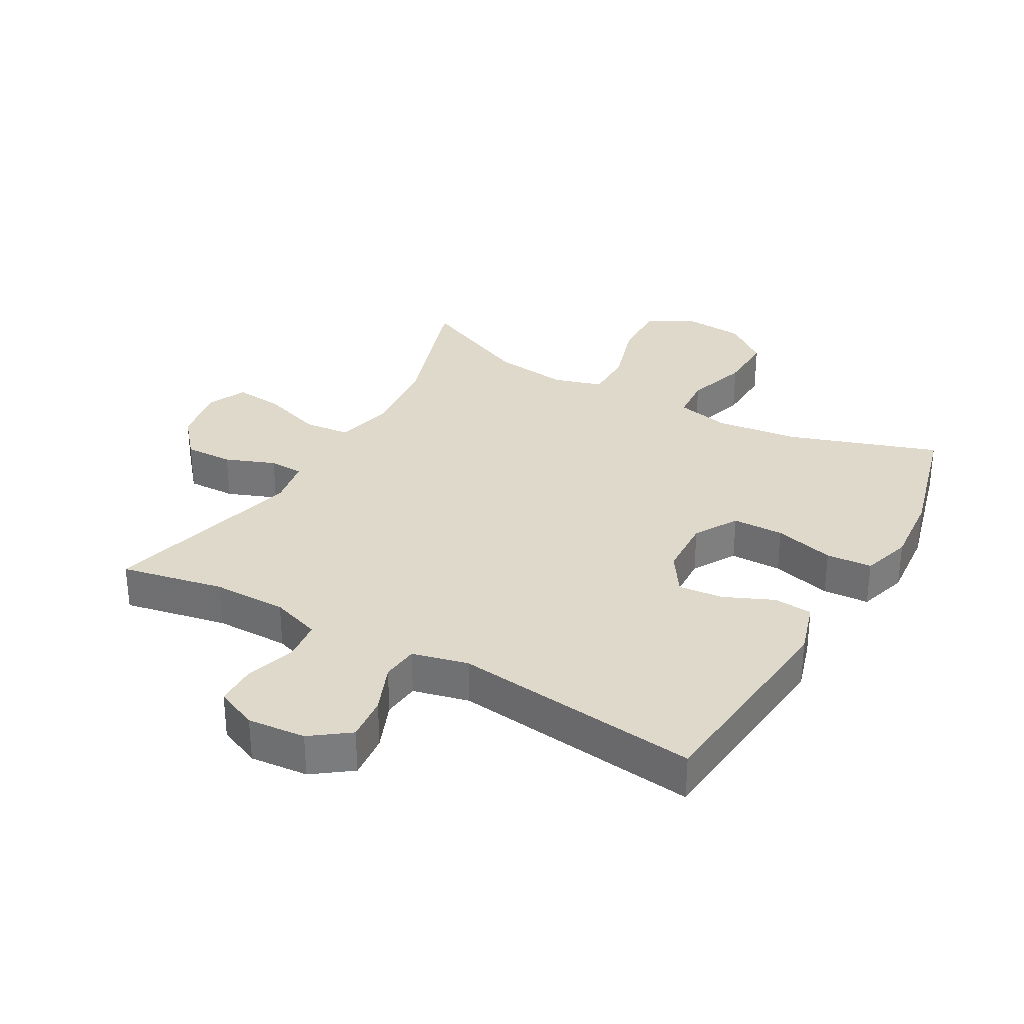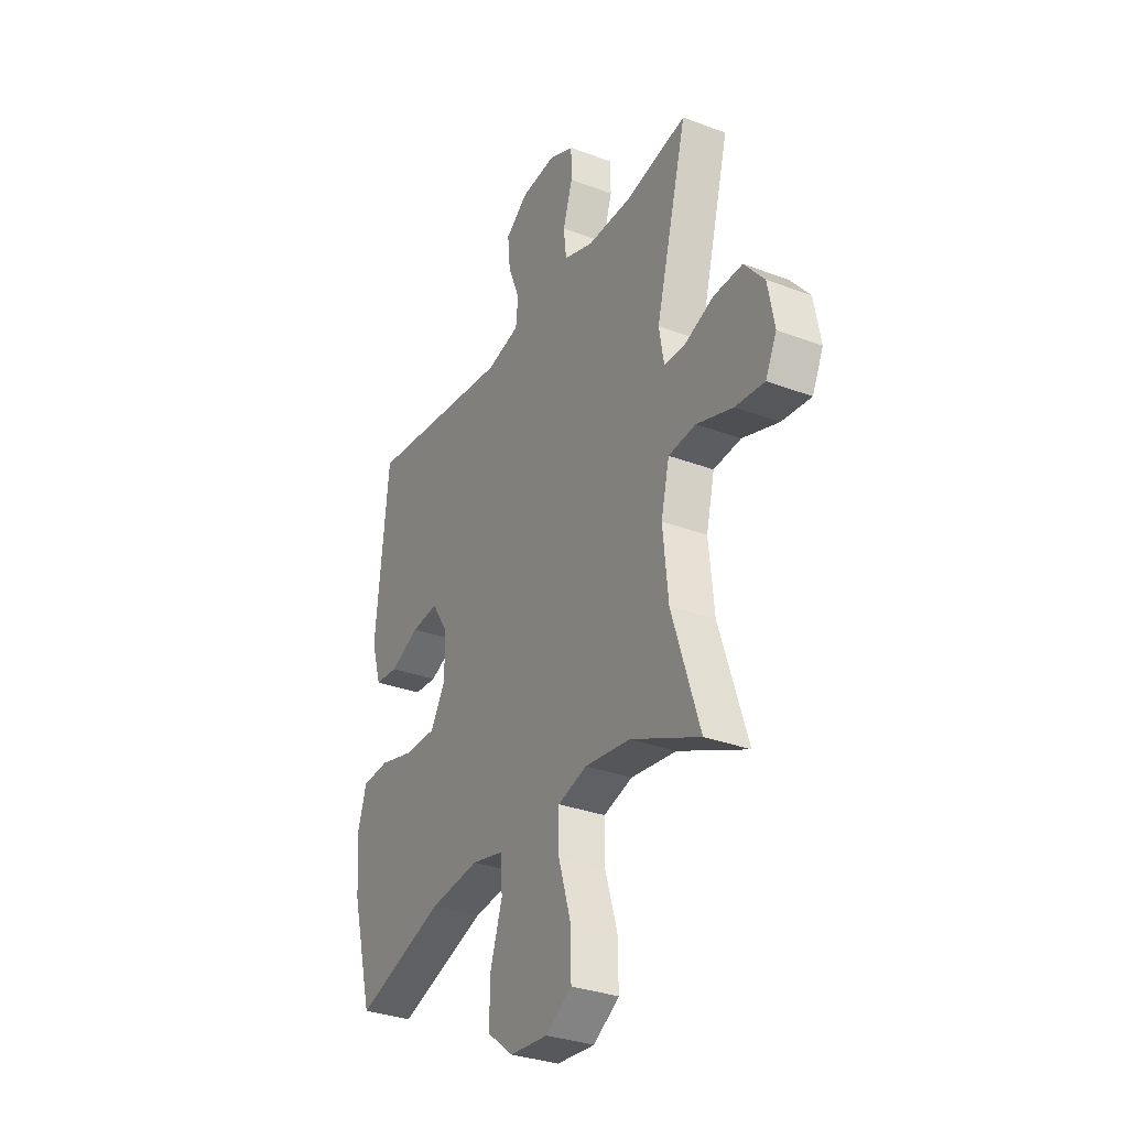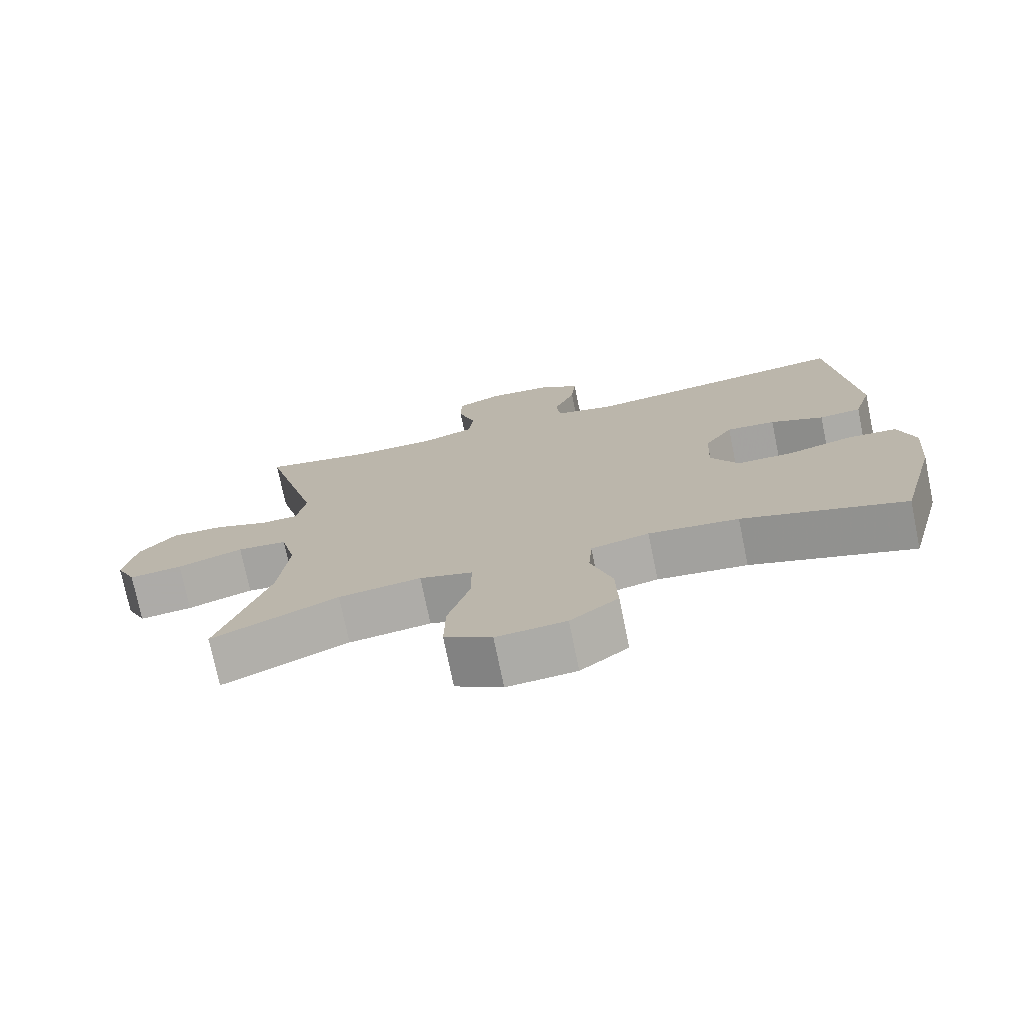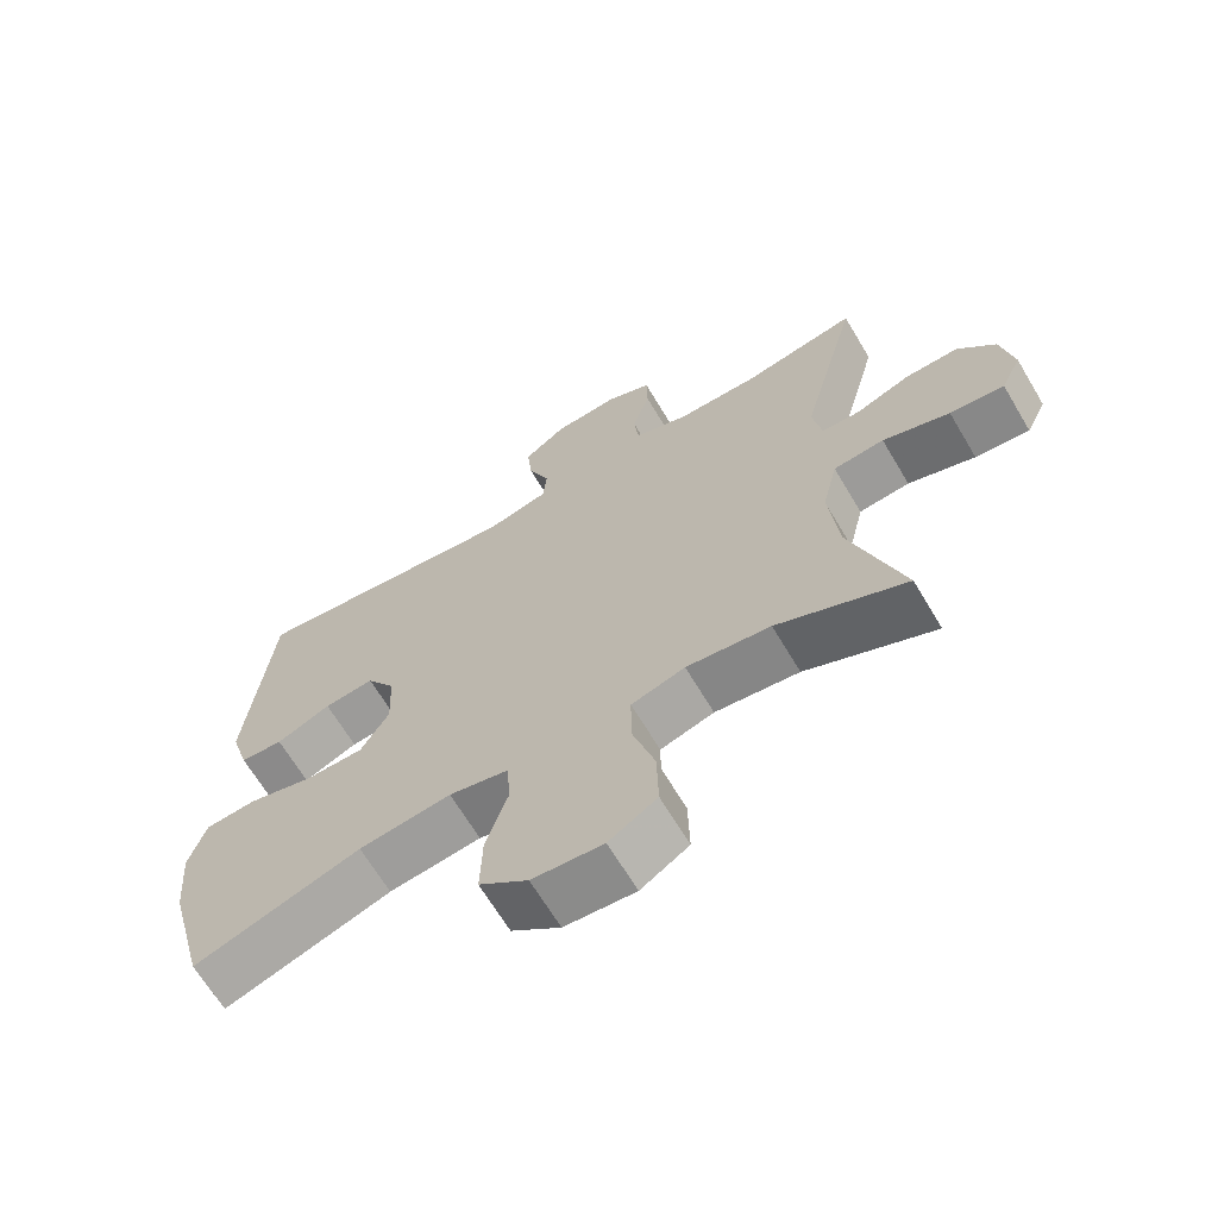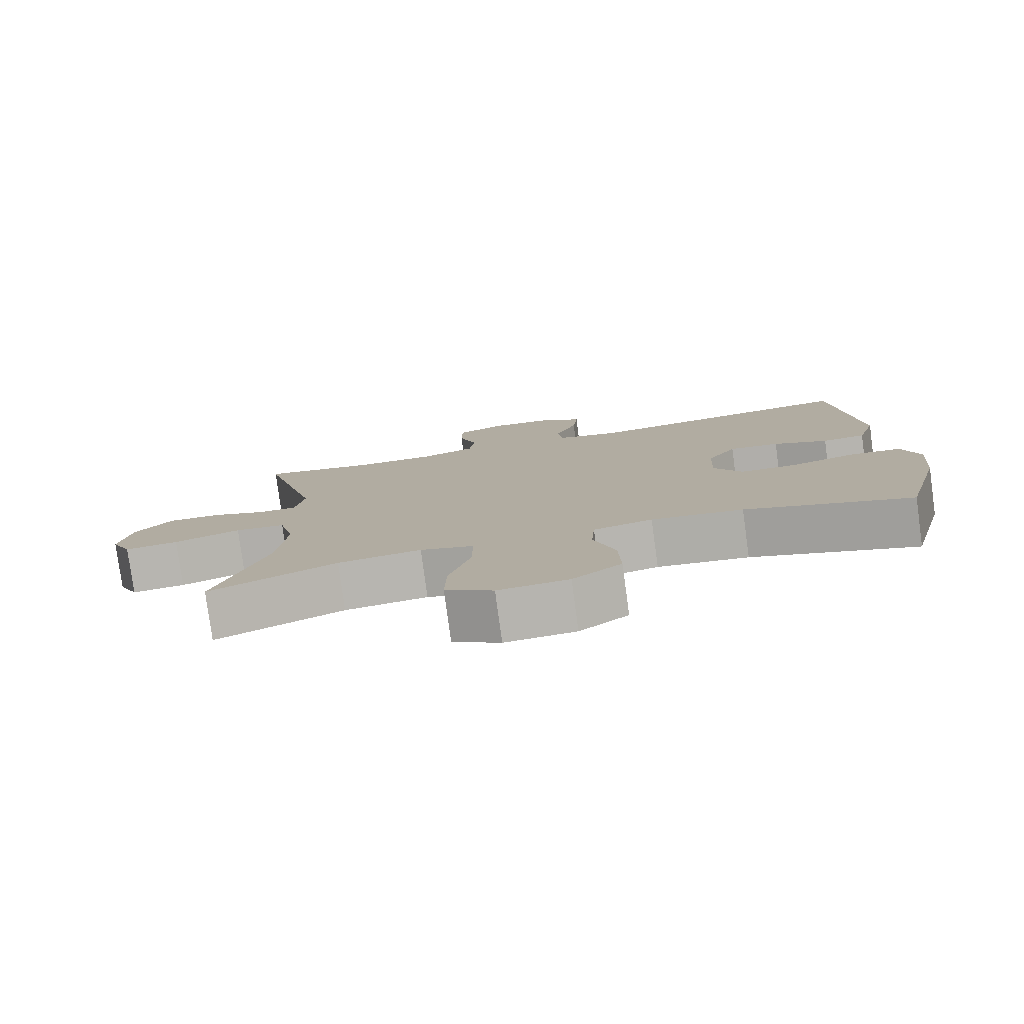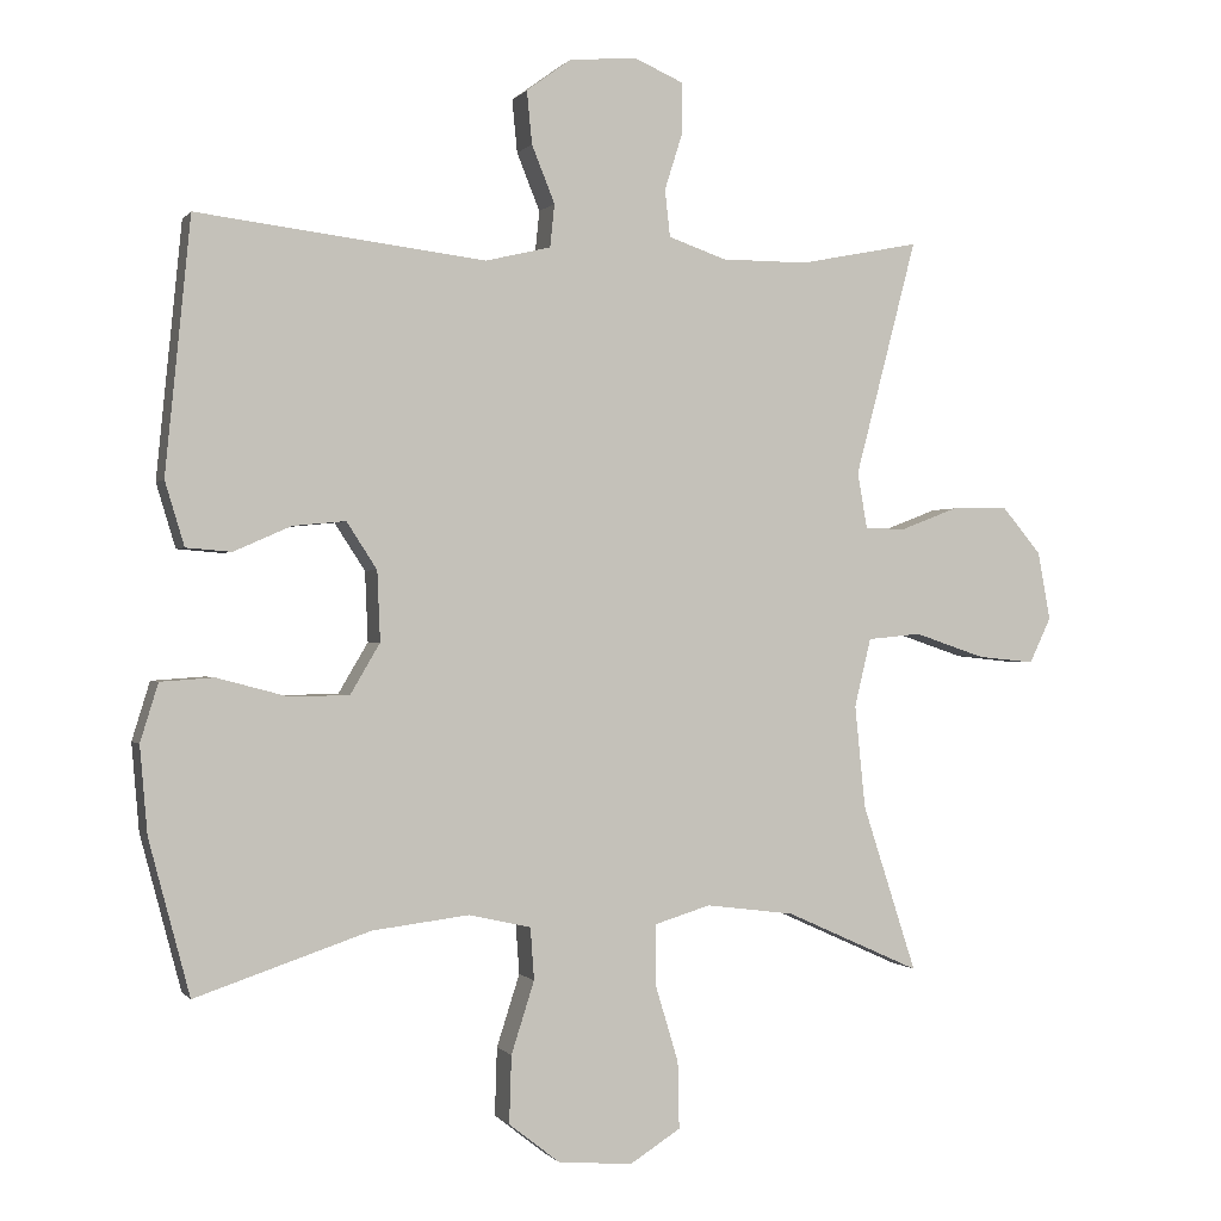
<metadata>
{"format":"obj","ext":"obj","renderer":"f3d","projection":"perspective","resolution":1024,"background":"white","views":[{"elev":31.8,"azim":29.4,"up":"+Y"},{"elev":-31.8,"azim":-118.0,"up":"+Z"},{"elev":-74.9,"azim":11.6,"up":"+Z"},{"elev":-66.6,"azim":-149.2,"up":"+Z"},{"elev":-79.6,"azim":7.7,"up":"+Z"},{"elev":-0.2,"azim":161.9,"up":"+Z"}]}
</metadata>
<code>
v -0.5 0.07 0.5
v -0.338 0.07 0.468
v -0.222 0.07 0.468
v -0.144 0.07 0.495
v -0.137 0.07 0.558
v -0.162 0.07 0.637
v -0.161 0.07 0.703
v -0.095 0.07 0.732
v -0.004 0.07 0.724
v 0.056 0.07 0.68
v 0.049 0.07 0.609
v 0.018 0.07 0.532
v 0.024 0.07 0.474
v 0.112 0.07 0.453
v 0.5 0.07 0.5
v 0.534 0.07 0.159
v 0.508 0.07 0.073
v 0.447 0.07 0.068
v 0.37 0.07 0.102
v 0.299 0.07 0.109
v 0.258 0.07 0.046
v 0.254 0.07 -0.048
v 0.294 0.07 -0.116
v 0.375 0.07 -0.117
v 0.469 0.07 -0.092
v 0.541 0.07 -0.097
v 0.565 0.07 -0.175
v 0.555 0.07 -0.292
v 0.5 0.07 -0.5
v 0.265 0.07 -0.421
v 0.135 0.07 -0.405
v 0.051 0.07 -0.424
v 0.046 0.07 -0.494
v 0.077 0.07 -0.591
v 0.08 0.07 -0.682
v 0.011 0.07 -0.736
v -0.089 0.07 -0.744
v -0.157 0.07 -0.701
v -0.155 0.07 -0.611
v -0.123 0.07 -0.505
v -0.123 0.07 -0.426
v -0.199 0.07 -0.403
v -0.318 0.07 -0.418
v -0.5 0.07 -0.5
v -0.427 0.07 -0.275
v -0.413 0.07 -0.137
v -0.435 0.07 -0.045
v -0.507 0.07 -0.038
v -0.602 0.07 -0.07
v -0.679 0.07 -0.078
v -0.708 0.07 -0.017
v -0.691 0.07 0.075
v -0.638 0.07 0.138
v -0.562 0.07 0.136
v -0.484 0.07 0.106
v -0.43 0.07 0.108
v -0.417 0.07 0.183
v -0.5 0 0.5
v -0.338 0 0.468
v -0.222 0 0.468
v -0.144 0 0.495
v -0.137 0 0.558
v -0.162 0 0.637
v -0.161 0 0.703
v -0.095 0 0.732
v -0.004 0 0.724
v 0.056 0 0.68
v 0.049 0 0.609
v 0.018 0 0.532
v 0.024 0 0.474
v 0.112 0 0.453
v 0.5 0 0.5
v 0.534 0 0.159
v 0.508 0 0.073
v 0.447 0 0.068
v 0.37 0 0.102
v 0.299 0 0.109
v 0.258 0 0.046
v 0.254 0 -0.048
v 0.294 0 -0.116
v 0.375 0 -0.117
v 0.469 0 -0.092
v 0.541 0 -0.097
v 0.565 0 -0.175
v 0.555 0 -0.292
v 0.5 0 -0.5
v 0.265 0 -0.421
v 0.135 0 -0.405
v 0.051 0 -0.424
v 0.046 0 -0.494
v 0.077 0 -0.591
v 0.08 0 -0.682
v 0.011 0 -0.736
v -0.089 0 -0.744
v -0.157 0 -0.701
v -0.155 0 -0.611
v -0.123 0 -0.505
v -0.123 0 -0.426
v -0.199 0 -0.403
v -0.318 0 -0.418
v -0.5 0 -0.5
v -0.427 0 -0.275
v -0.413 0 -0.137
v -0.435 0 -0.045
v -0.507 0 -0.038
v -0.602 0 -0.07
v -0.679 0 -0.078
v -0.708 0 -0.017
v -0.691 0 0.075
v -0.638 0 0.138
v -0.562 0 0.136
v -0.484 0 0.106
v -0.43 0 0.108
v -0.417 0 0.183
f 53 54 55
f 52 53 55
f 51 52 55
f 50 51 55
f 49 50 55
f 48 49 55
f 47 48 55 56
f 46 47 56 57
f 43 44 45
f 42 43 45 46
f 41 42 46 57
f 38 39 40
f 37 38 40
f 36 37 40
f 35 36 40
f 34 35 40
f 33 34 40
f 32 33 40 41
f 57 1 2
f 41 57 2
f 32 41 2
f 31 32 2
f 28 29 30
f 27 28 30
f 26 27 30
f 25 26 30
f 24 25 30
f 23 24 30 31
f 17 18 19
f 16 17 19
f 15 16 19
f 14 15 19
f 13 14 19 20
f 10 11 12
f 9 10 12
f 8 9 12
f 7 8 12
f 6 7 12
f 5 6 12
f 4 5 12 13
f 13 20 21
f 4 13 21
f 3 4 21
f 31 2 3
f 23 31 3
f 22 23 3
f 3 21 22
f 112 111 110
f 112 110 109
f 112 109 108
f 112 108 107
f 112 107 106
f 112 106 105
f 113 112 105 104
f 114 113 104 103
f 102 101 100
f 103 102 100 99
f 114 103 99 98
f 97 96 95
f 97 95 94
f 97 94 93
f 97 93 92
f 97 92 91
f 97 91 90
f 98 97 90 89
f 59 58 114
f 59 114 98
f 59 98 89
f 59 89 88
f 87 86 85
f 87 85 84
f 87 84 83
f 87 83 82
f 87 82 81
f 88 87 81 80
f 76 75 74
f 76 74 73
f 76 73 72
f 76 72 71
f 77 76 71 70
f 69 68 67
f 69 67 66
f 69 66 65
f 69 65 64
f 69 64 63
f 69 63 62
f 70 69 62 61
f 78 77 70
f 78 70 61
f 78 61 60
f 60 59 88
f 60 88 80
f 60 80 79
f 79 78 60
f 1 58 59 2
f 2 59 60 3
f 3 60 61 4
f 4 61 62 5
f 5 62 63 6
f 6 63 64 7
f 7 64 65 8
f 8 65 66 9
f 9 66 67 10
f 10 67 68 11
f 11 68 69 12
f 12 69 70 13
f 13 70 71 14
f 14 71 72 15
f 15 72 73 16
f 16 73 74 17
f 17 74 75 18
f 18 75 76 19
f 19 76 77 20
f 20 77 78 21
f 21 78 79 22
f 22 79 80 23
f 23 80 81 24
f 24 81 82 25
f 25 82 83 26
f 26 83 84 27
f 27 84 85 28
f 28 85 86 29
f 29 86 87 30
f 30 87 88 31
f 31 88 89 32
f 32 89 90 33
f 33 90 91 34
f 34 91 92 35
f 35 92 93 36
f 36 93 94 37
f 37 94 95 38
f 38 95 96 39
f 39 96 97 40
f 40 97 98 41
f 41 98 99 42
f 42 99 100 43
f 43 100 101 44
f 44 101 102 45
f 45 102 103 46
f 46 103 104 47
f 47 104 105 48
f 48 105 106 49
f 49 106 107 50
f 50 107 108 51
f 51 108 109 52
f 52 109 110 53
f 53 110 111 54
f 54 111 112 55
f 55 112 113 56
f 56 113 114 57
f 57 114 58 1

</code>
